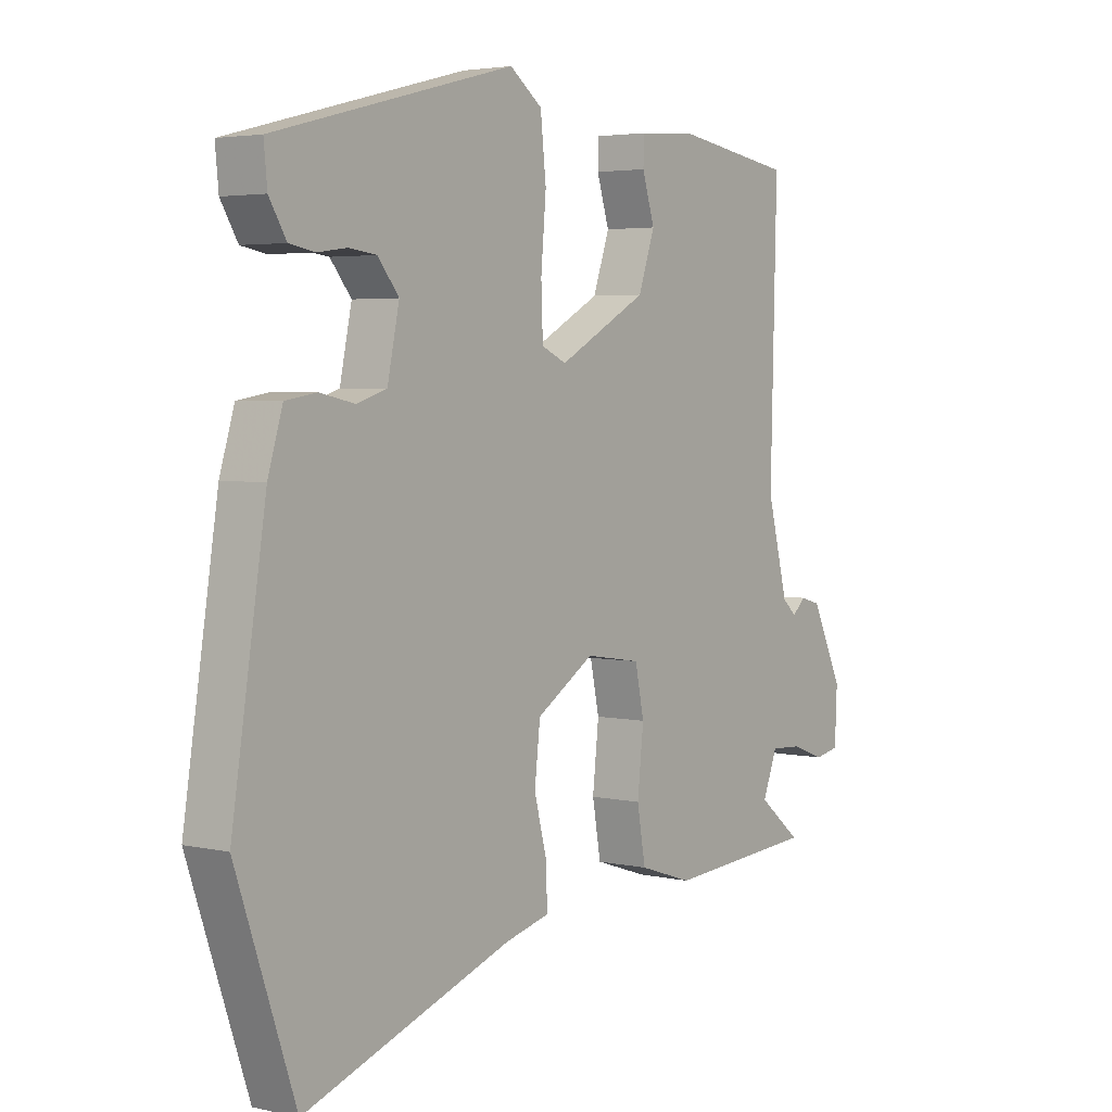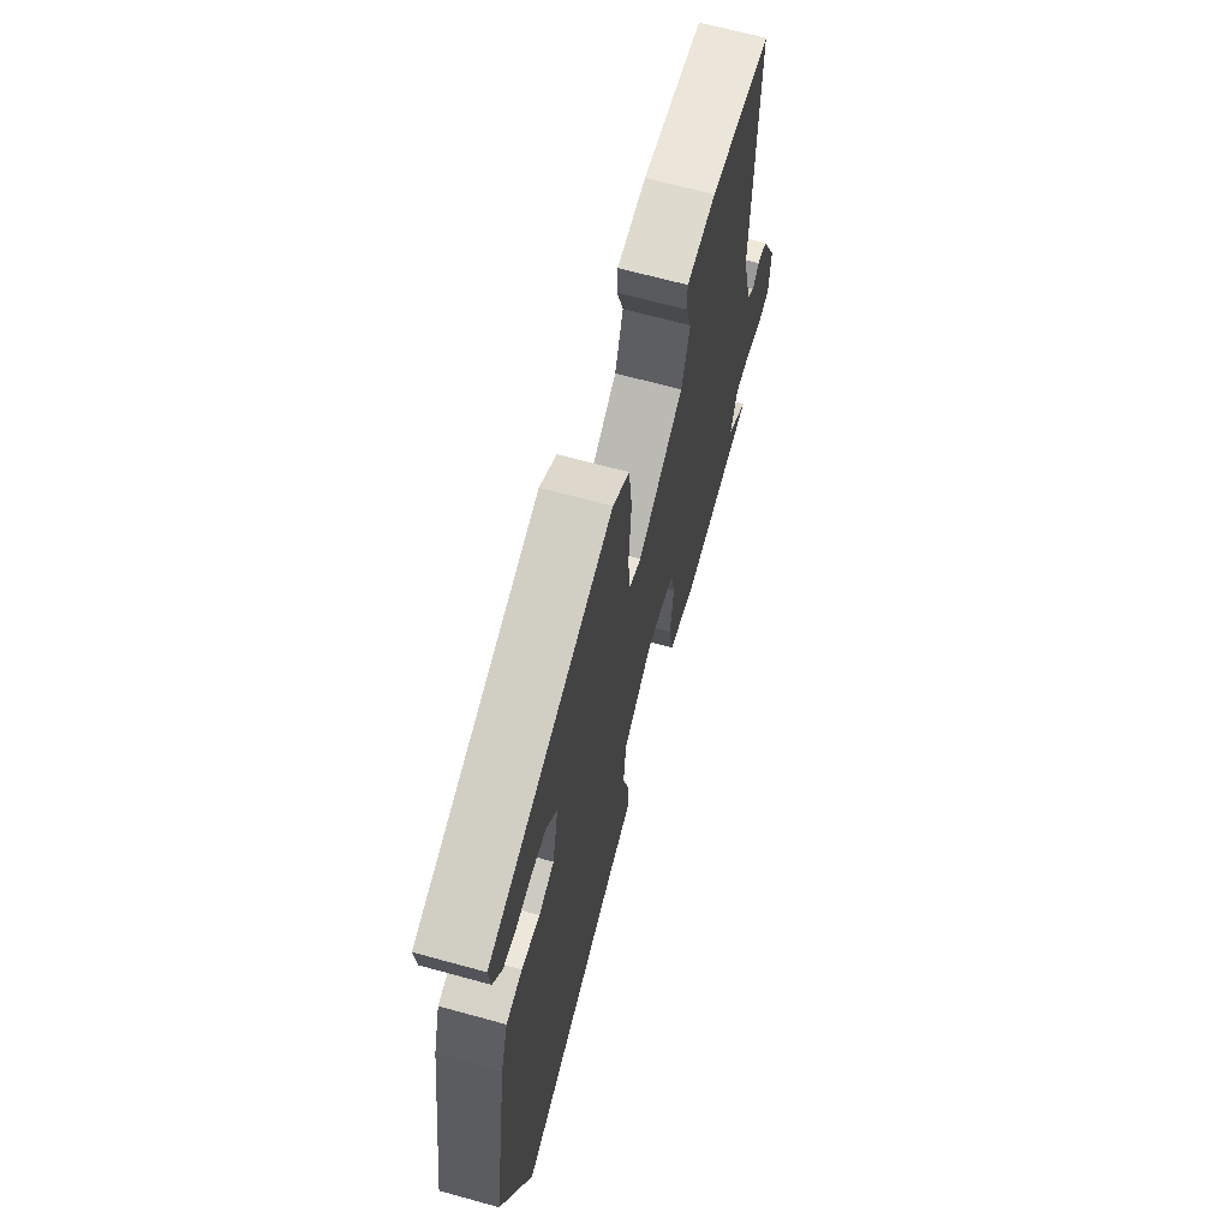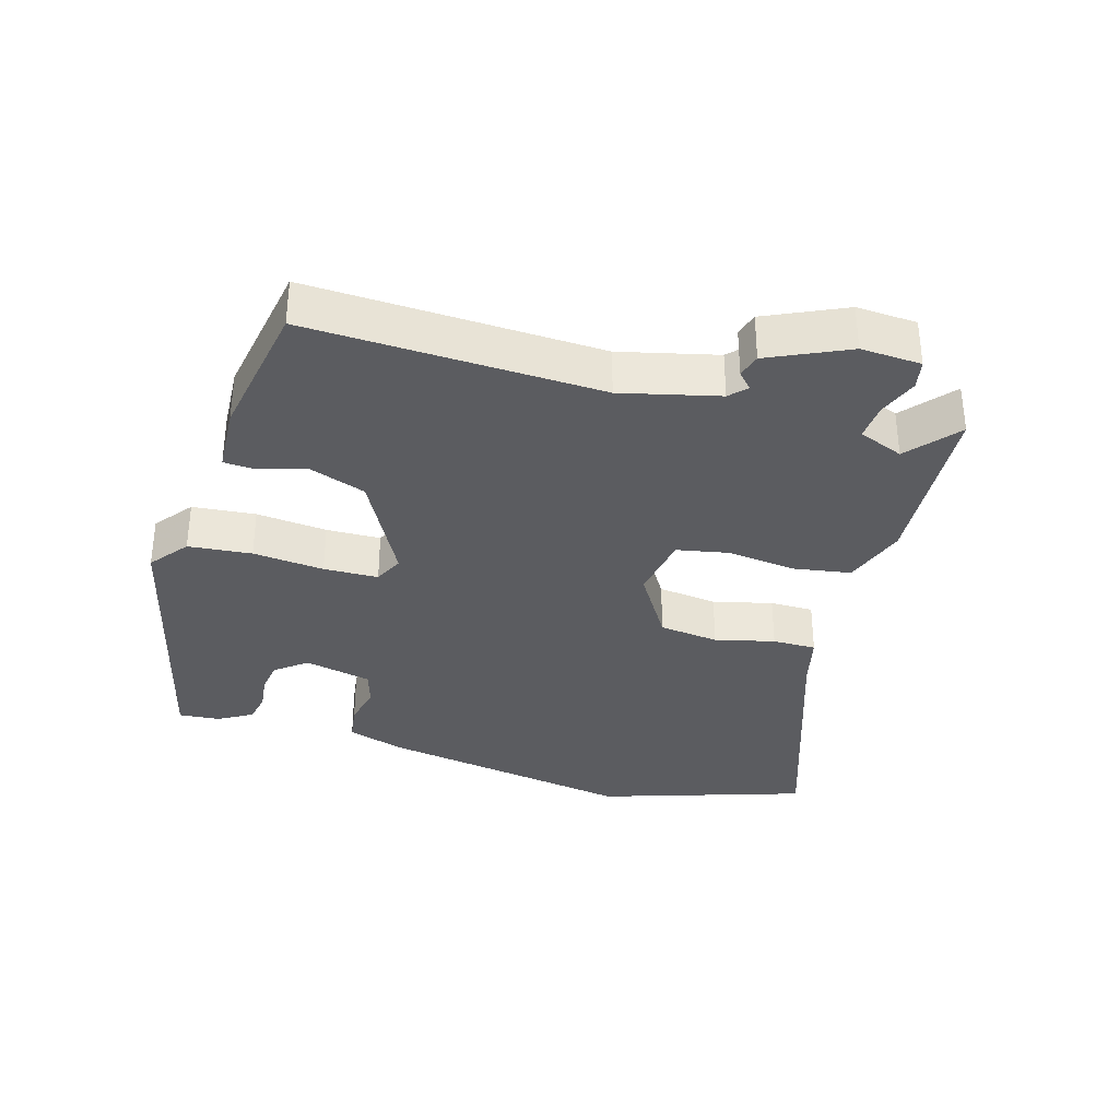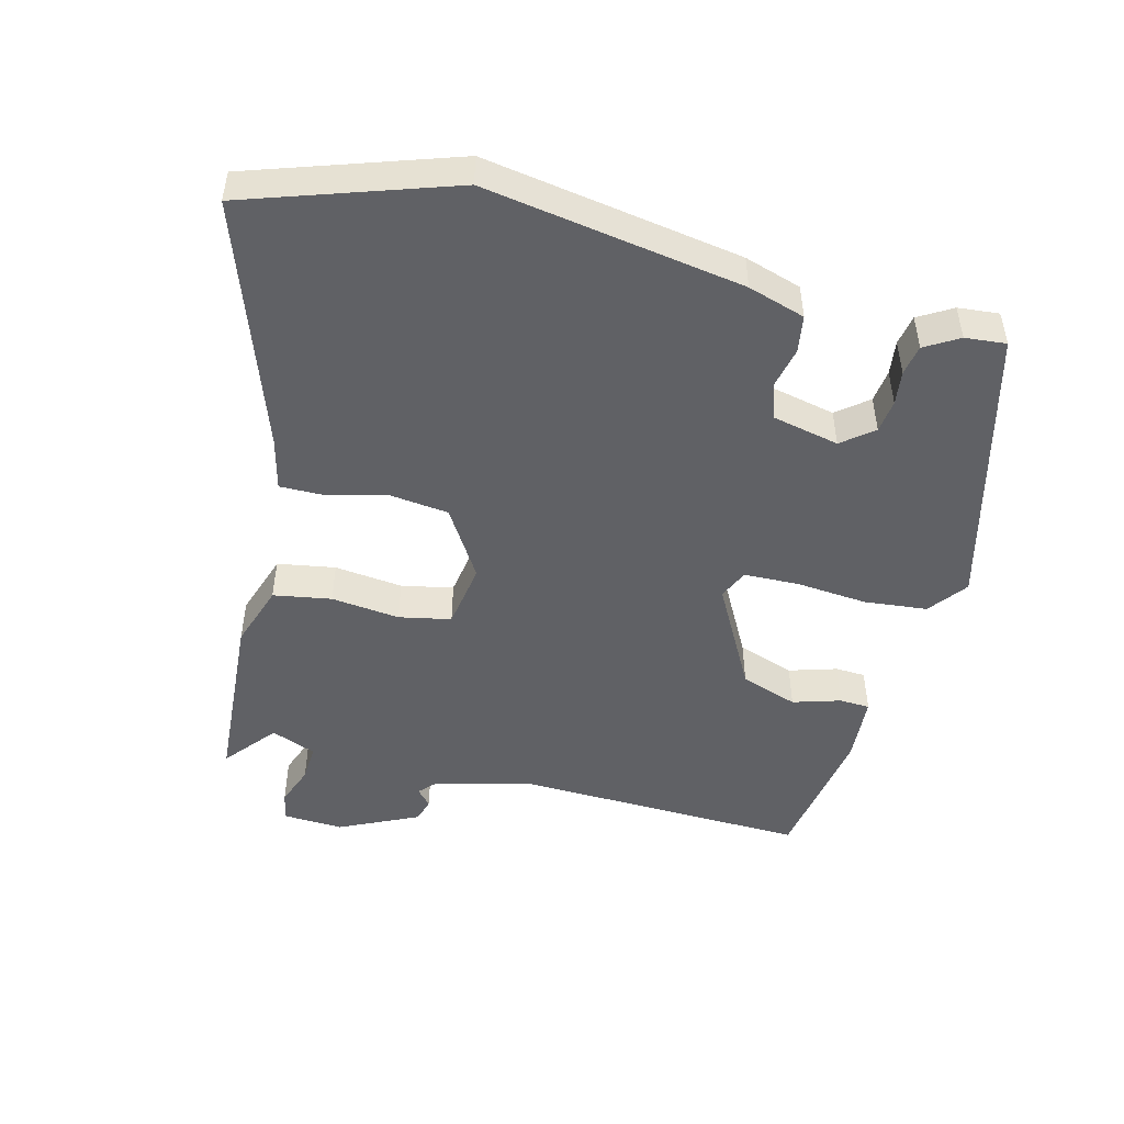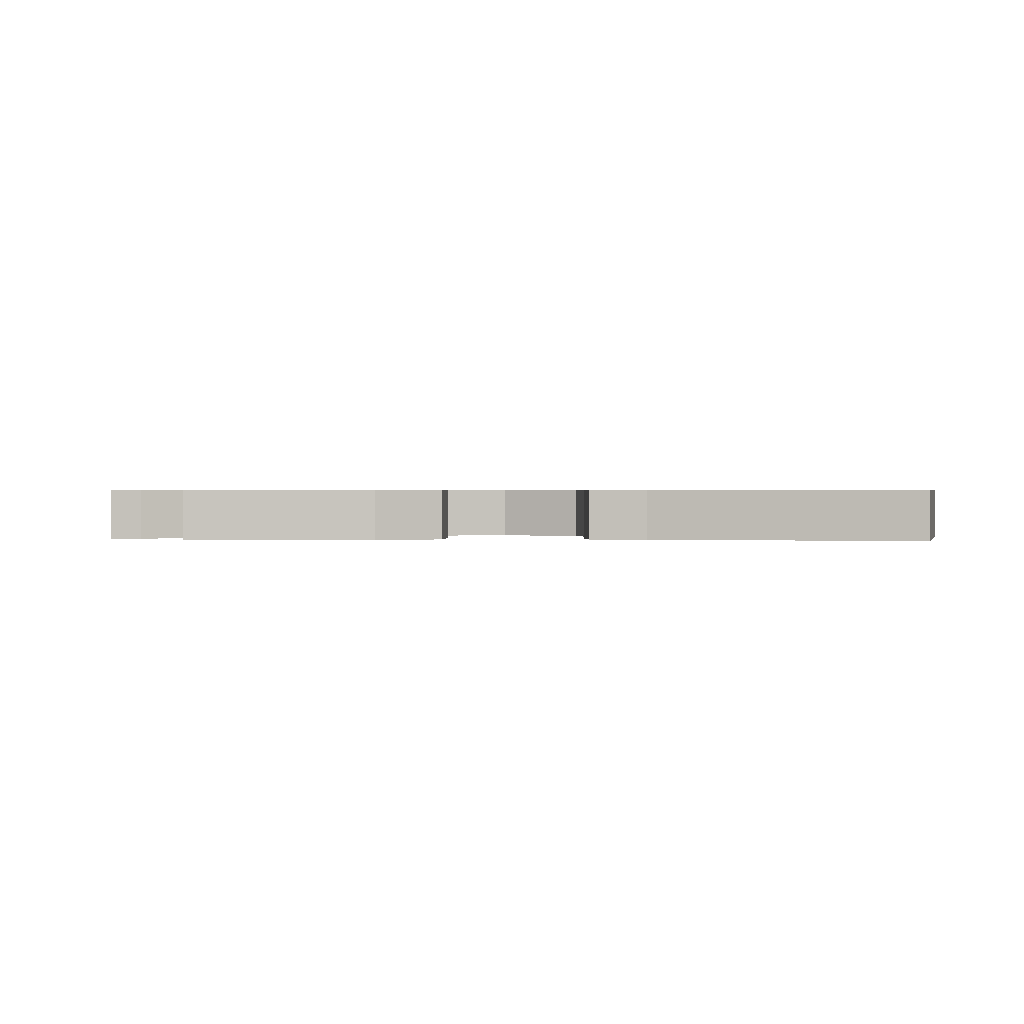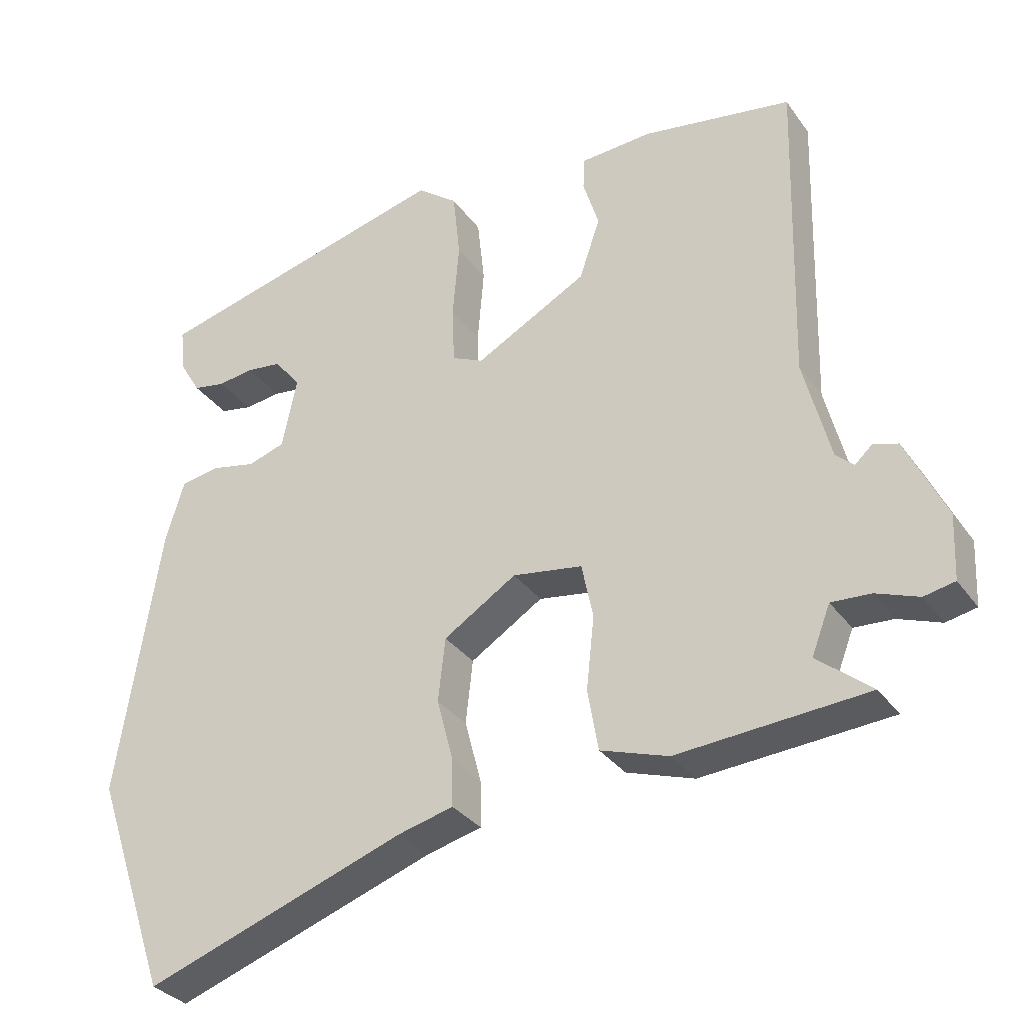
<metadata>
{"format":"obj","ext":"obj","renderer":"f3d","projection":"perspective","resolution":1024,"background":"white","views":[{"elev":3.7,"azim":-53.2,"up":"+Z"},{"elev":67.0,"azim":-74.6,"up":"+Z"},{"elev":-34.5,"azim":72.9,"up":"+Y"},{"elev":-48.8,"azim":-104.7,"up":"+Y"},{"elev":0.5,"azim":174.1,"up":"+Y"},{"elev":-32.0,"azim":29.6,"up":"+Z"}]}
</metadata>
<code>
v -0.498 0.07 0.41
v -0.077 0.07 0.52
v -0.02 0.07 0.477
v -0.01 0.07 0.383
v -0.019 0.07 0.277
v -0.016 0.07 0.196
v 0.028 0.07 0.176
v 0.185 0.07 0.262
v 0.214 0.07 0.347
v 0.192 0.07 0.418
v 0.194 0.07 0.463
v 0.294 0.07 0.47
v 0.504 0.07 0.437
v 0.493 0.07 0.002
v 0.53 0.07 -0.142
v 0.555 0.07 -0.165
v 0.579 0.07 -0.143
v 0.614 0.07 -0.153
v 0.67 0.07 -0.27
v 0.666 0.07 -0.36
v 0.623 0.07 -0.369
v 0.563 0.07 -0.347
v 0.508 0.07 -0.344
v 0.482 0.07 -0.411
v 0.558 0.07 -0.473
v 0.293 0.07 -0.493
v 0.198 0.07 -0.462
v 0.183 0.07 -0.376
v 0.194 0.07 -0.274
v 0.178 0.07 -0.197
v 0.08 0.07 -0.182
v -0.022 0.07 -0.247
v -0.032 0.07 -0.336
v -0.009 0.07 -0.424
v -0.008 0.07 -0.489
v -0.086 0.07 -0.509
v -0.452 0.07 -0.639
v -0.556 0.07 -0.335
v -0.496 0.07 0.048
v -0.47 0.07 0.133
v -0.415 0.07 0.142
v -0.353 0.07 0.129
v -0.301 0.07 0.146
v -0.28 0.07 0.246
v -0.317 0.07 0.292
v -0.366 0.07 0.298
v -0.417 0.07 0.291
v -0.462 0.07 0.299
v -0.492 0.07 0.349
v -0.498 0 0.41
v -0.077 0 0.52
v -0.02 0 0.477
v -0.01 0 0.383
v -0.019 0 0.277
v -0.016 0 0.196
v 0.028 0 0.176
v 0.185 0 0.262
v 0.214 0 0.347
v 0.192 0 0.418
v 0.194 0 0.463
v 0.294 0 0.47
v 0.504 0 0.437
v 0.493 0 0.002
v 0.53 0 -0.142
v 0.555 0 -0.165
v 0.579 0 -0.143
v 0.614 0 -0.153
v 0.67 0 -0.27
v 0.666 0 -0.36
v 0.623 0 -0.369
v 0.563 0 -0.347
v 0.508 0 -0.344
v 0.482 0 -0.411
v 0.558 0 -0.473
v 0.293 0 -0.493
v 0.198 0 -0.462
v 0.183 0 -0.376
v 0.194 0 -0.274
v 0.178 0 -0.197
v 0.08 0 -0.182
v -0.022 0 -0.247
v -0.032 0 -0.336
v -0.009 0 -0.424
v -0.008 0 -0.489
v -0.086 0 -0.509
v -0.452 0 -0.639
v -0.556 0 -0.335
v -0.496 0 0.048
v -0.47 0 0.133
v -0.415 0 0.142
v -0.353 0 0.129
v -0.301 0 0.146
v -0.28 0 0.246
v -0.317 0 0.292
v -0.366 0 0.298
v -0.417 0 0.291
v -0.462 0 0.299
v -0.492 0 0.349
f 2 3 4
f 1 2 4
f 49 1 4
f 48 49 4
f 47 48 4
f 46 47 4
f 45 46 4 5
f 44 45 5 6
f 43 44 6 7
f 42 43 7
f 40 41 42
f 39 40 42
f 38 39 42
f 37 38 42
f 36 37 42
f 35 36 42
f 34 35 42
f 33 34 42
f 32 33 42
f 31 32 42 7
f 30 31 7 8
f 29 30 8 9
f 27 28 29
f 26 27 29
f 25 26 29
f 24 25 29
f 23 24 29 9
f 10 11 12
f 9 10 12
f 23 9 12
f 22 23 12
f 20 21 22
f 19 20 22
f 18 19 22
f 17 18 22
f 16 17 22
f 15 16 22
f 14 15 22 12
f 12 13 14
f 53 52 51
f 53 51 50
f 53 50 98
f 53 98 97
f 53 97 96
f 53 96 95
f 54 53 95 94
f 55 54 94 93
f 56 55 93 92
f 56 92 91
f 91 90 89
f 91 89 88
f 91 88 87
f 91 87 86
f 91 86 85
f 91 85 84
f 91 84 83
f 91 83 82
f 91 82 81
f 56 91 81 80
f 57 56 80 79
f 58 57 79 78
f 78 77 76
f 78 76 75
f 78 75 74
f 78 74 73
f 58 78 73 72
f 61 60 59
f 61 59 58
f 61 58 72
f 61 72 71
f 71 70 69
f 71 69 68
f 71 68 67
f 71 67 66
f 71 66 65
f 71 65 64
f 61 71 64 63
f 63 62 61
f 1 50 51 2
f 2 51 52 3
f 3 52 53 4
f 4 53 54 5
f 5 54 55 6
f 6 55 56 7
f 7 56 57 8
f 8 57 58 9
f 9 58 59 10
f 10 59 60 11
f 11 60 61 12
f 12 61 62 13
f 13 62 63 14
f 14 63 64 15
f 15 64 65 16
f 16 65 66 17
f 17 66 67 18
f 18 67 68 19
f 19 68 69 20
f 20 69 70 21
f 21 70 71 22
f 22 71 72 23
f 23 72 73 24
f 24 73 74 25
f 25 74 75 26
f 26 75 76 27
f 27 76 77 28
f 28 77 78 29
f 29 78 79 30
f 30 79 80 31
f 31 80 81 32
f 32 81 82 33
f 33 82 83 34
f 34 83 84 35
f 35 84 85 36
f 36 85 86 37
f 37 86 87 38
f 38 87 88 39
f 39 88 89 40
f 40 89 90 41
f 41 90 91 42
f 42 91 92 43
f 43 92 93 44
f 44 93 94 45
f 45 94 95 46
f 46 95 96 47
f 47 96 97 48
f 48 97 98 49
f 49 98 50 1

</code>
